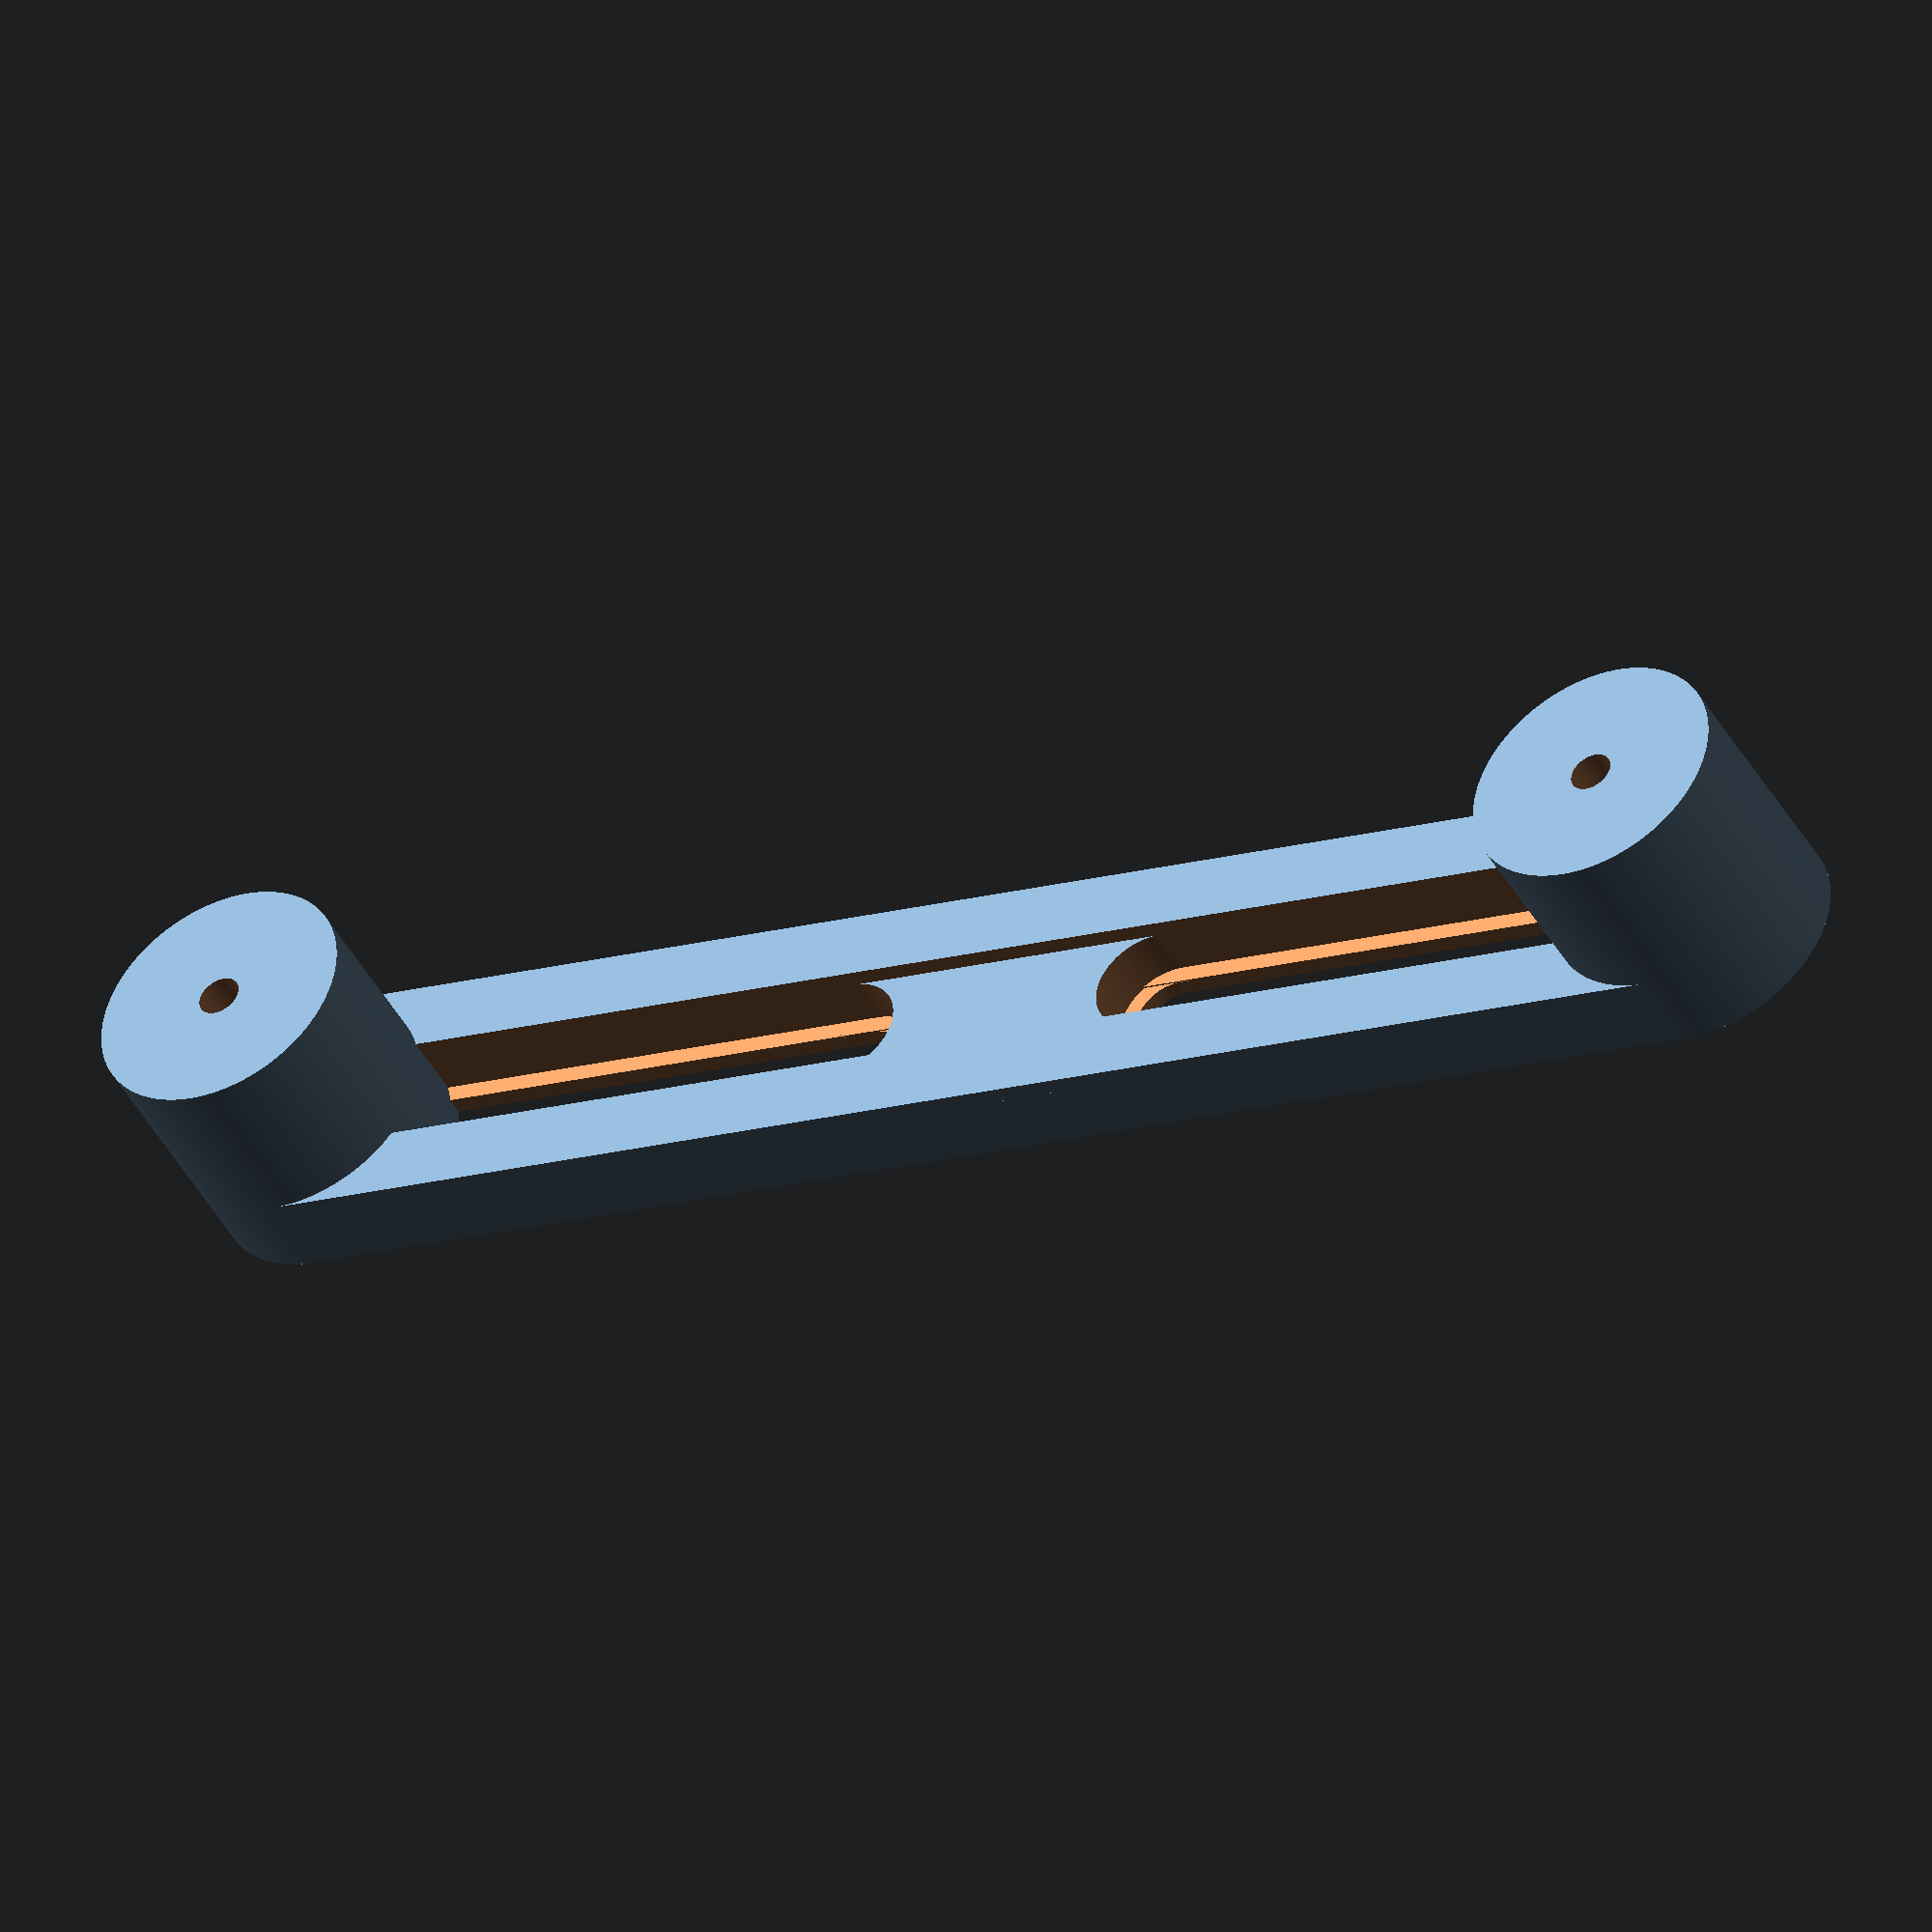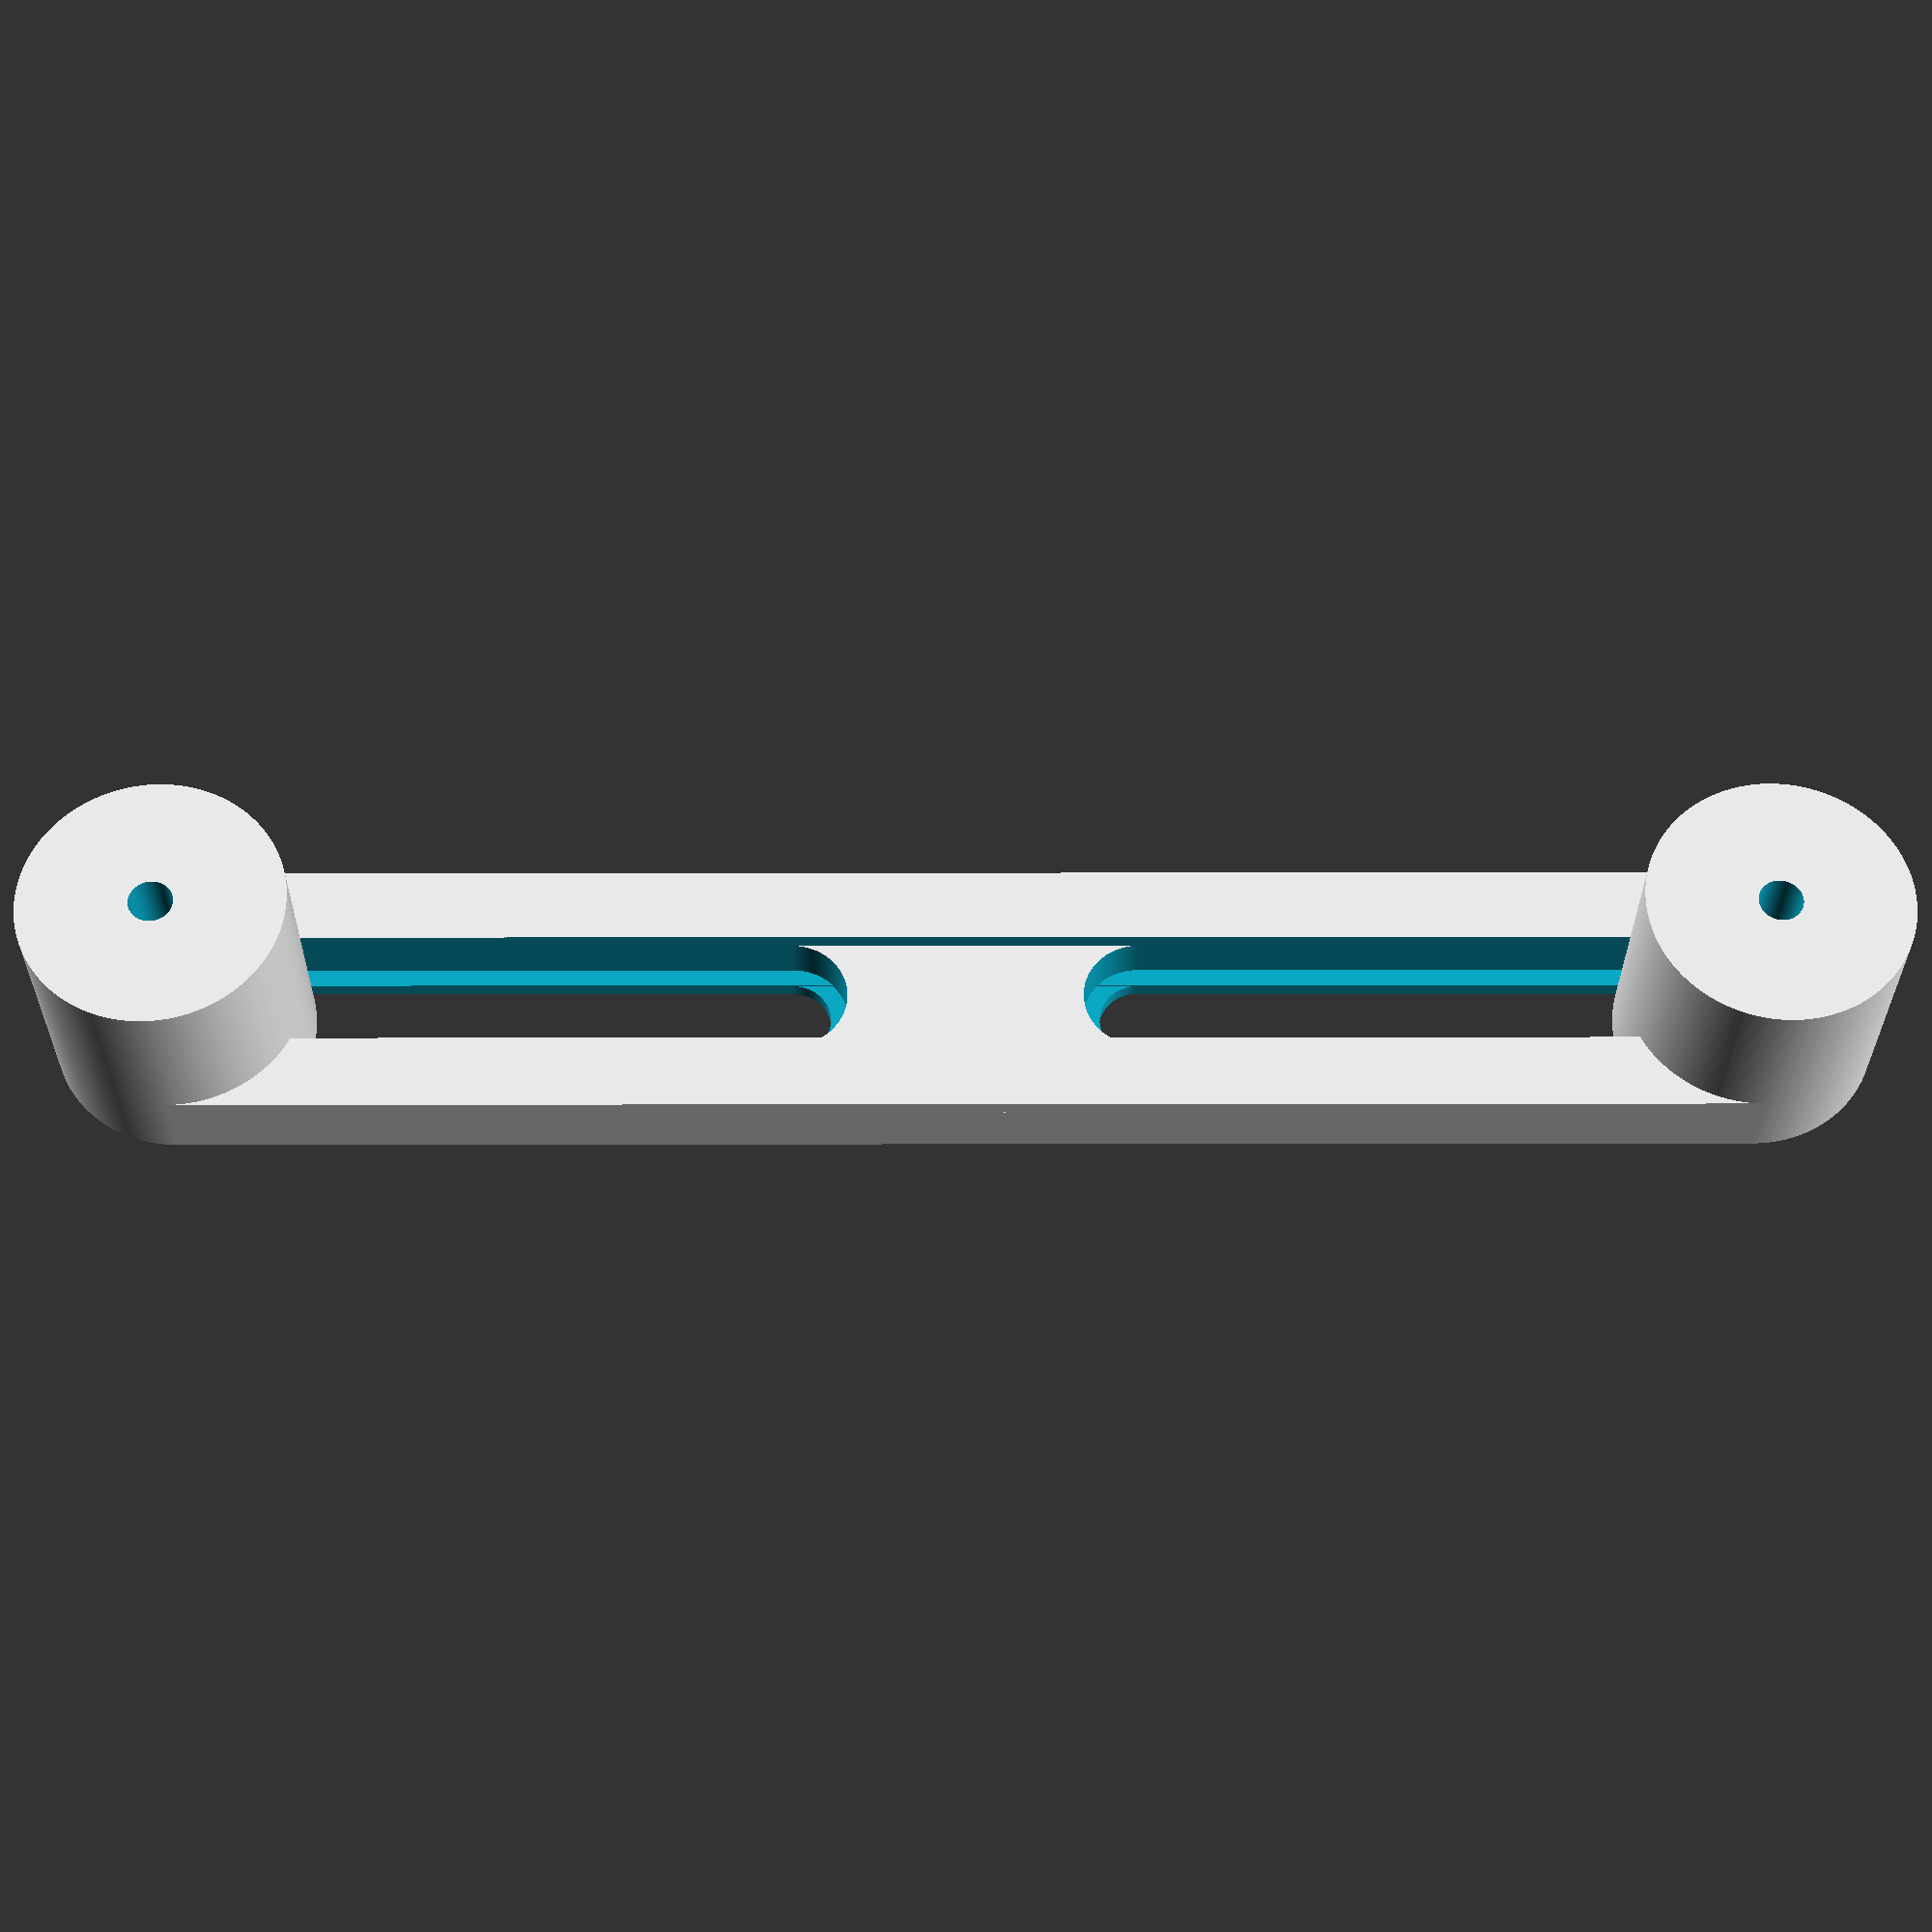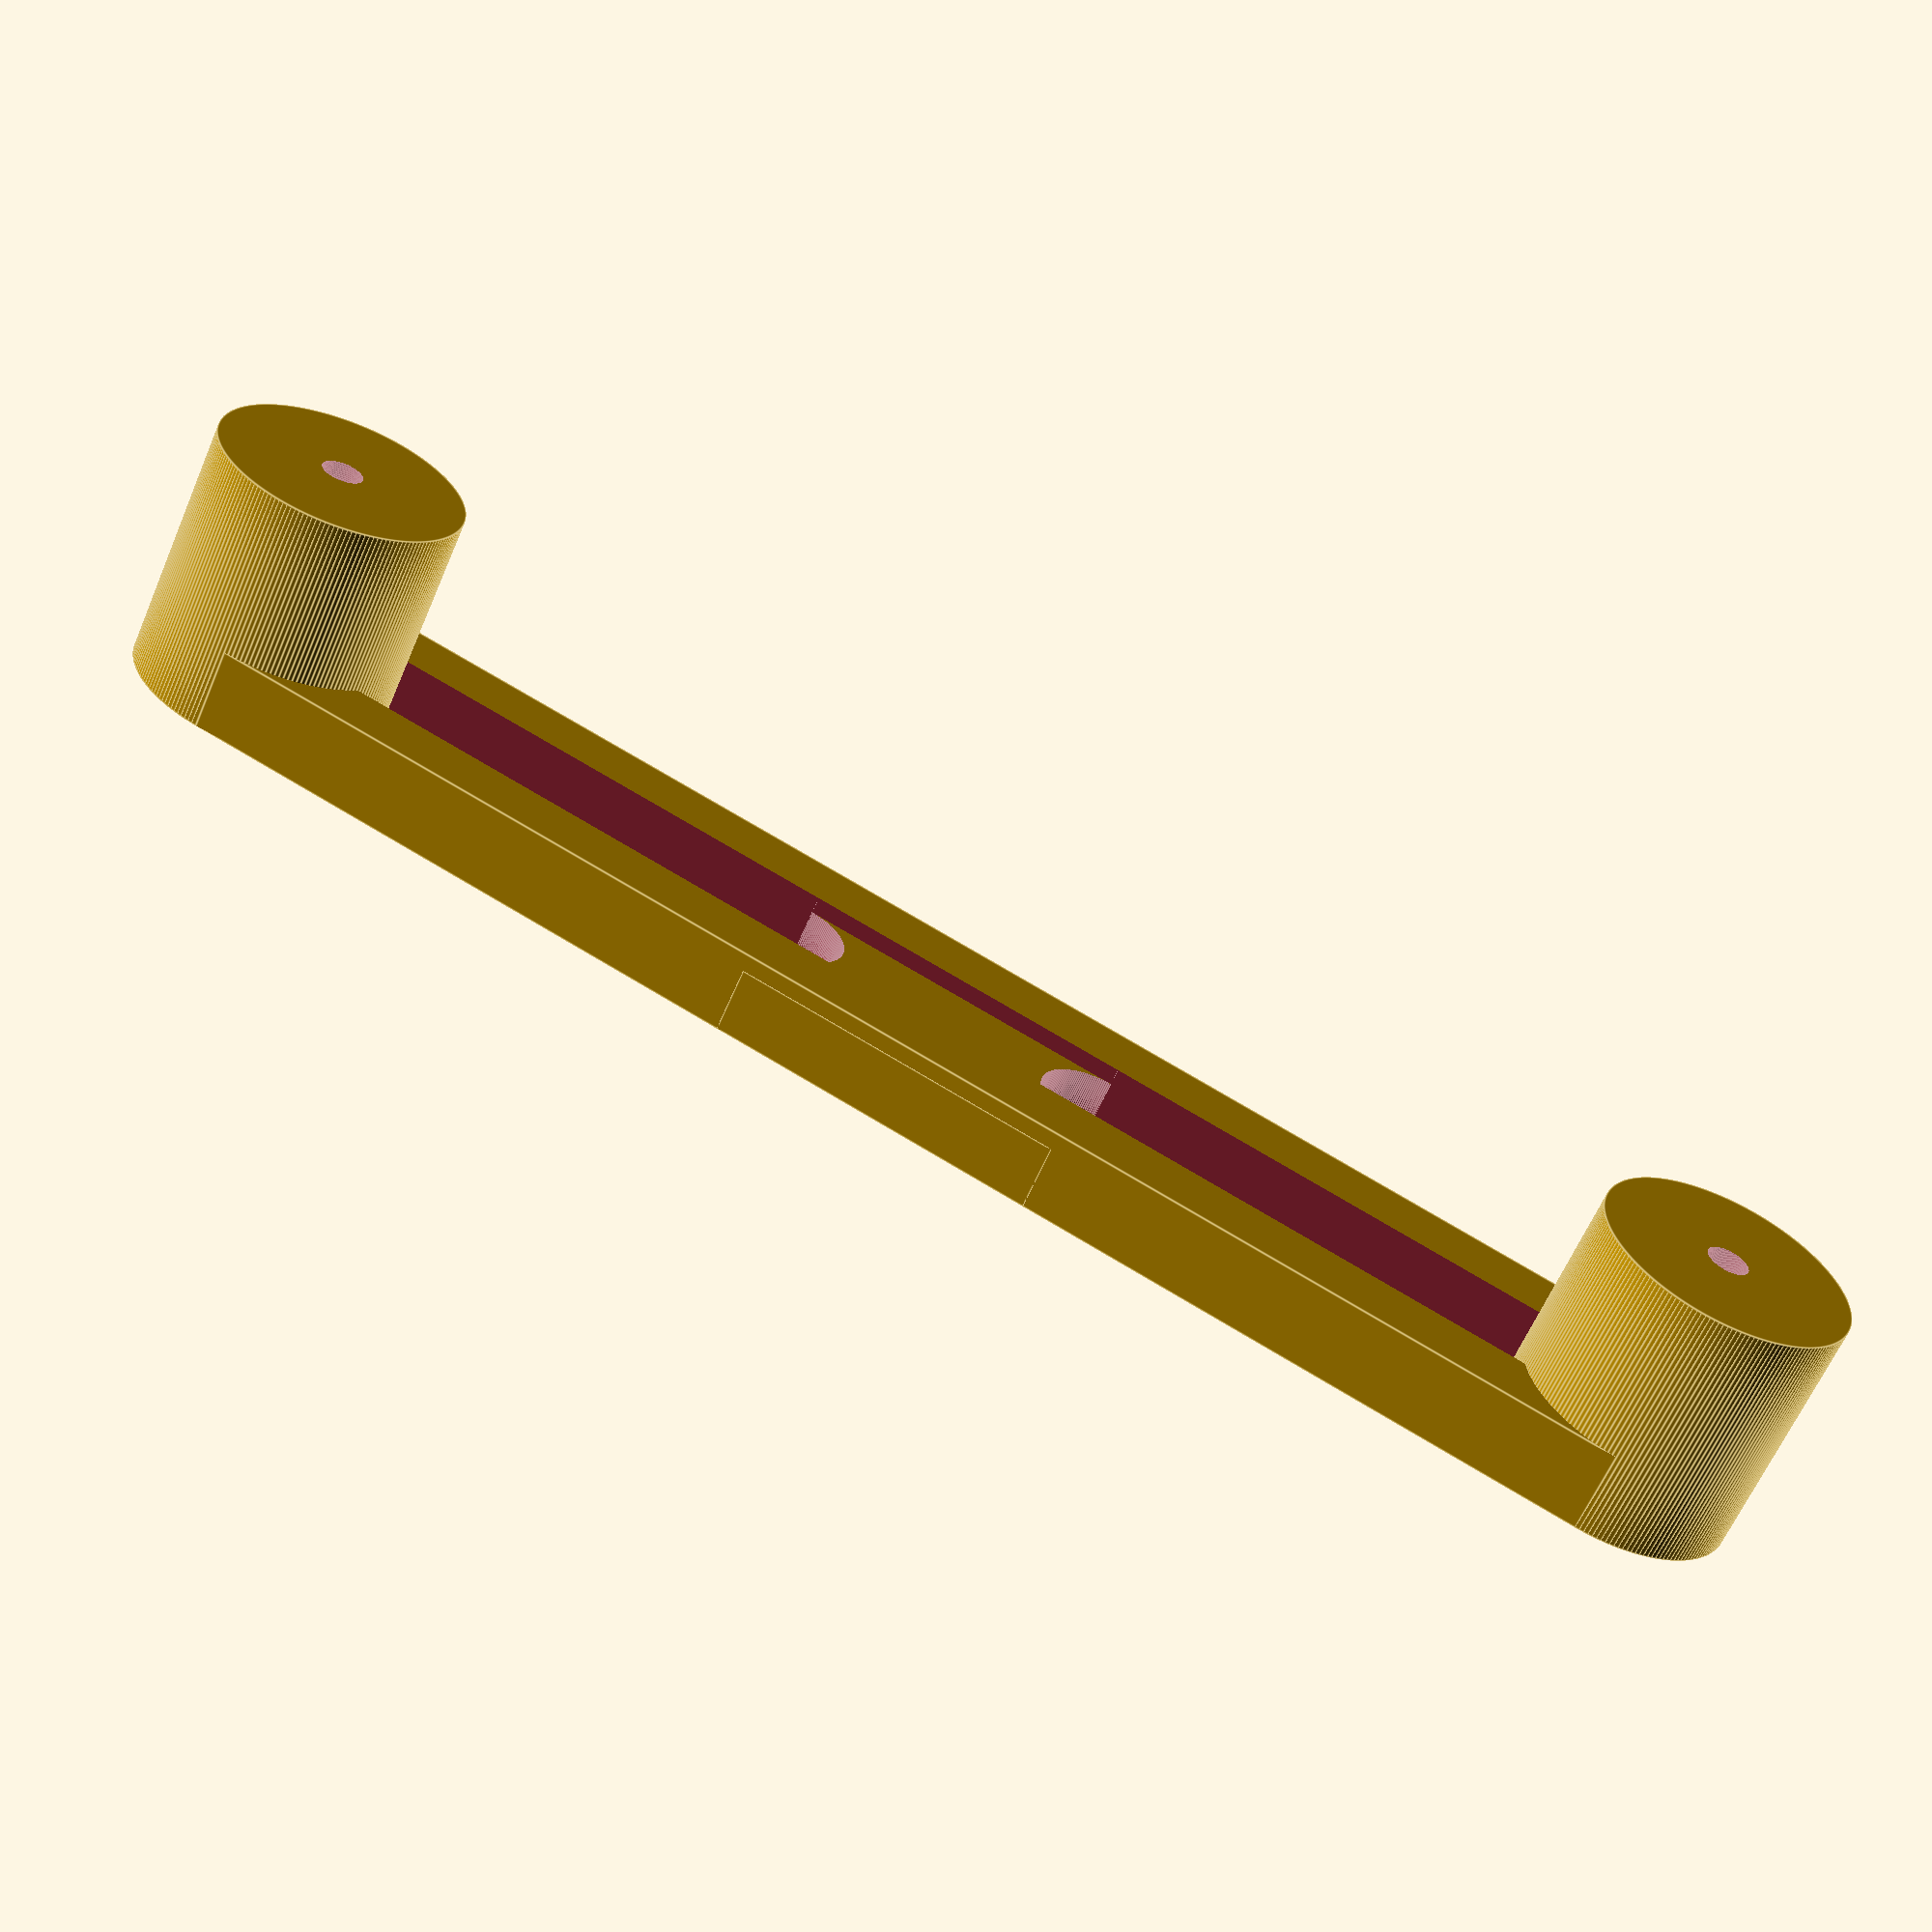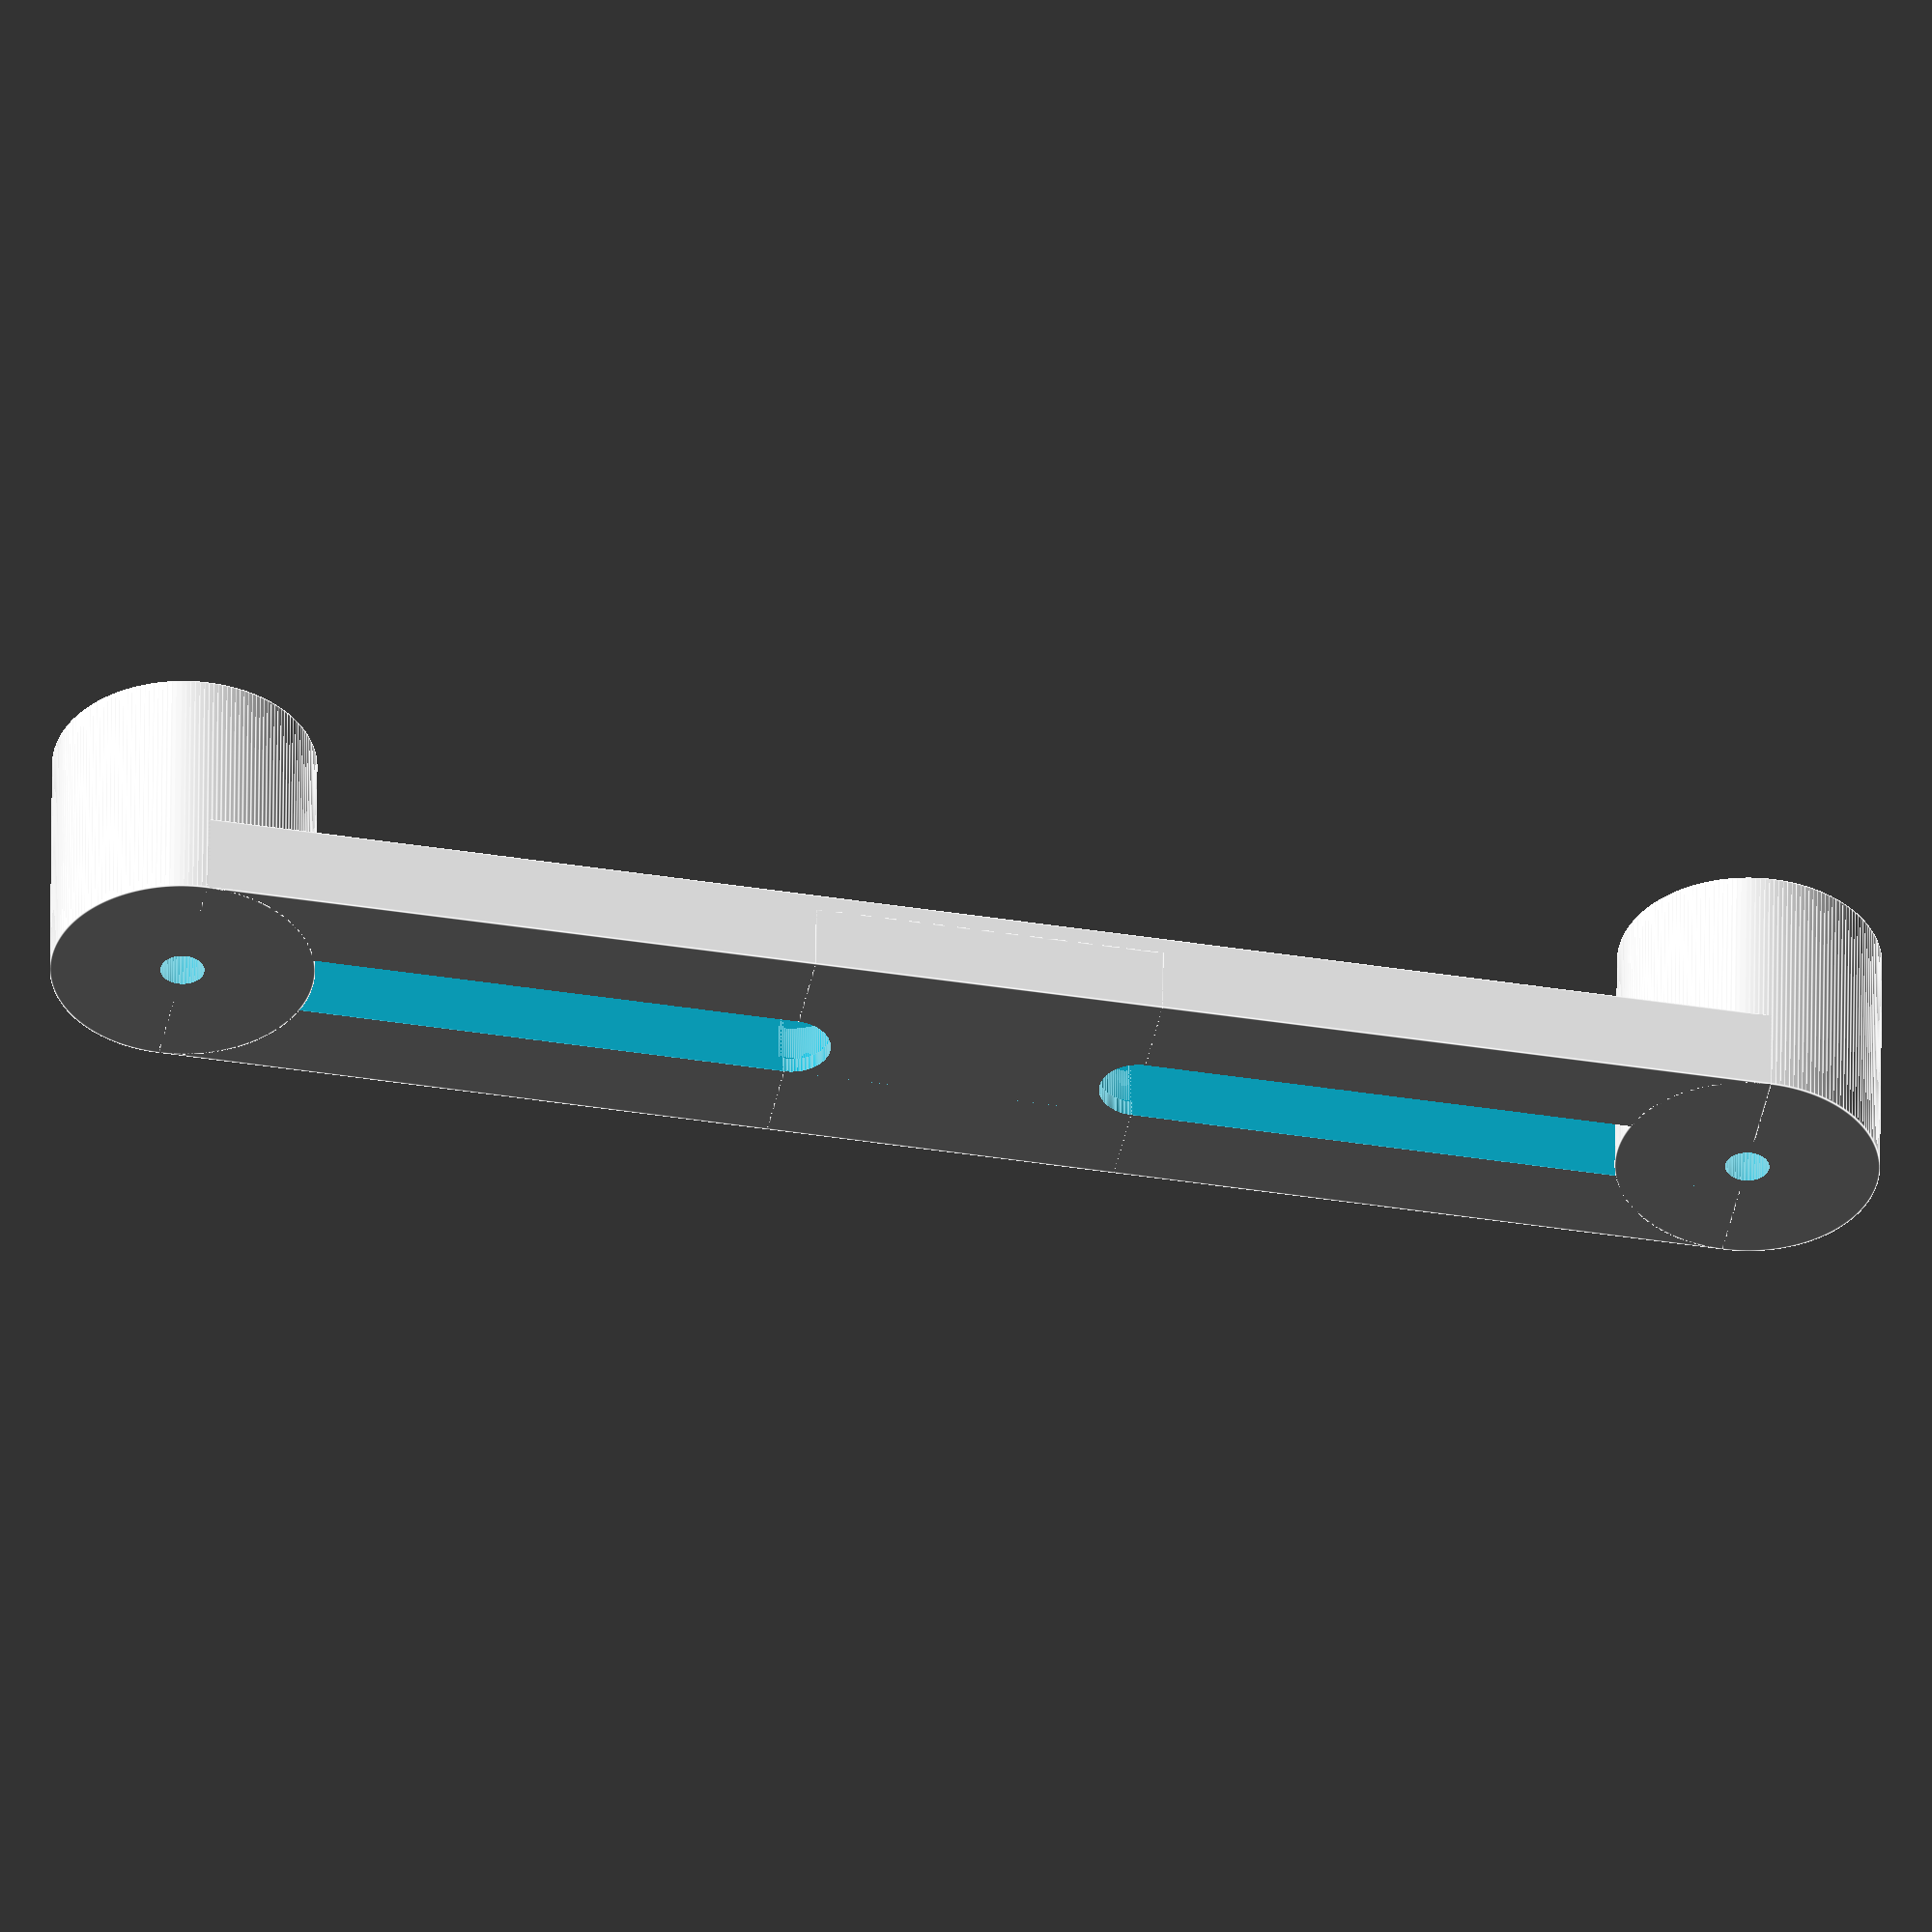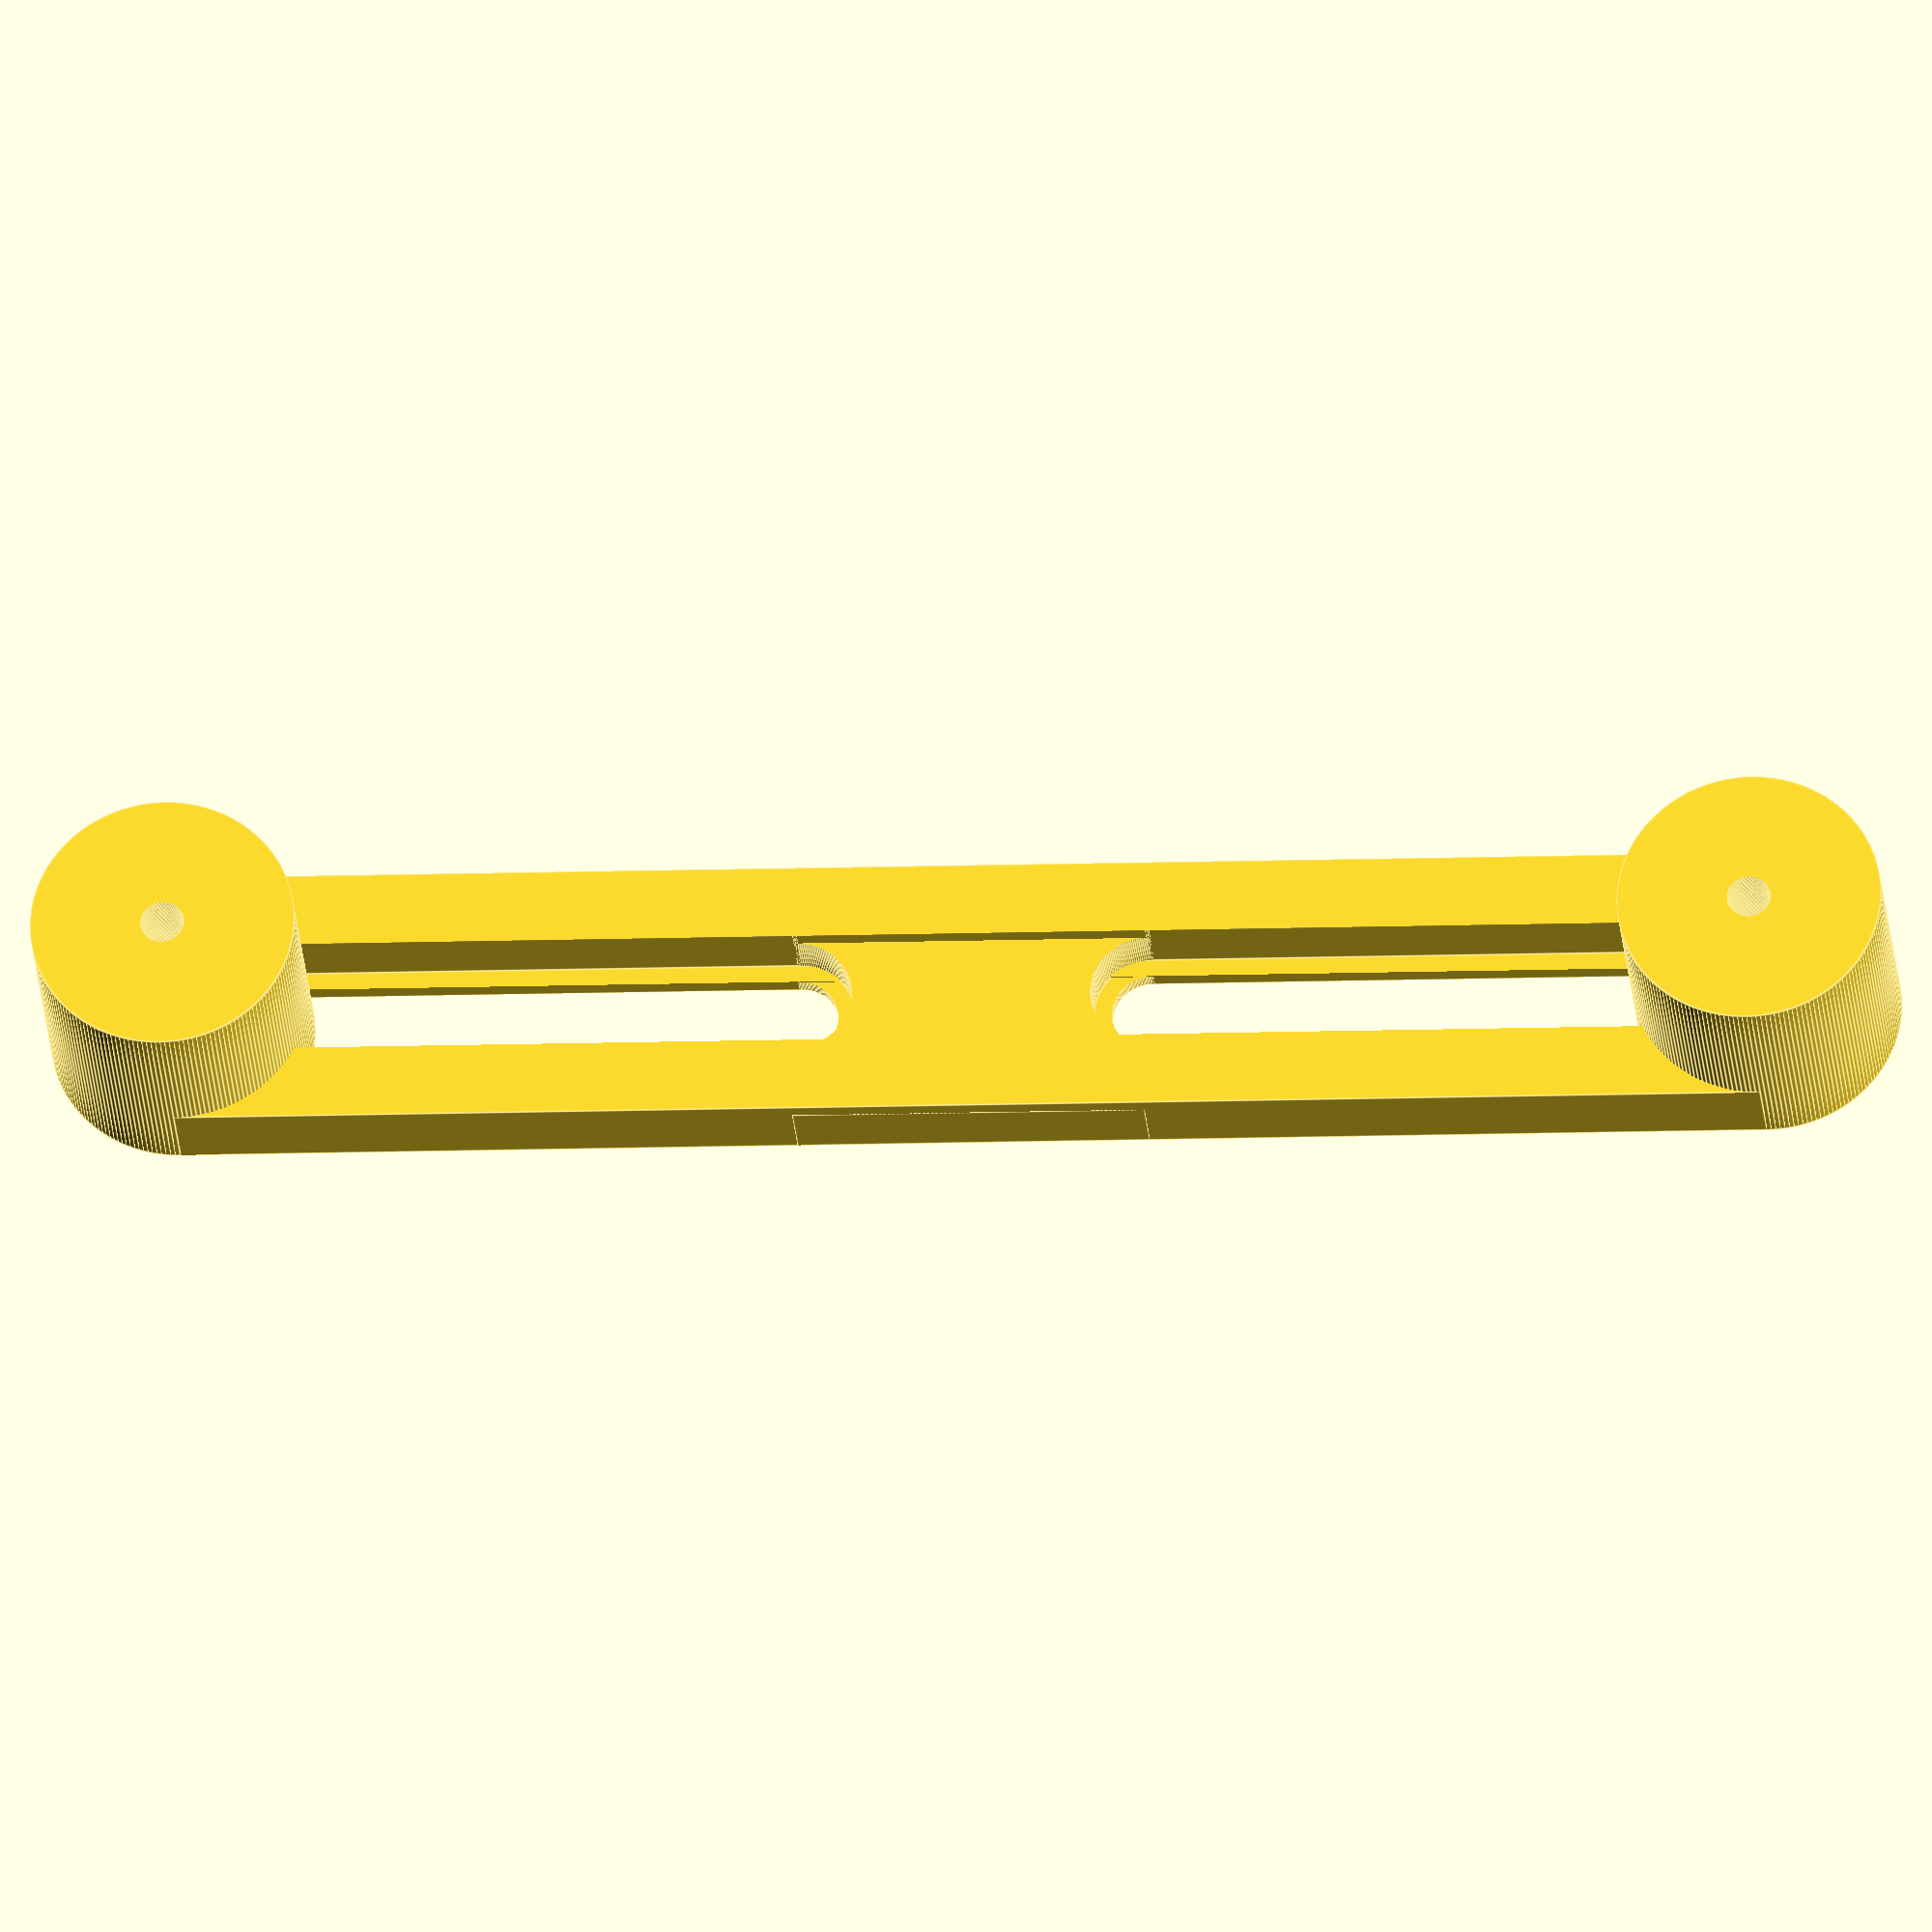
<openscad>
$fn=180;
pad=0.1;
padd=pad*2;
bar_l=200;
bar_w=15;
bar_h=40;
pivot_gap=1;
pivot_d=20;
pivot_r=pivot_d/2;
screw_d=5;
screw_r=screw_d/2;
screw_head=15;

bar_gap=5;

catch_plate_w=30;
catch_plate_d=15;
catch_plate_r=catch_plate_w/2;

catch_d=bar_h/2;
backboard=bar_h;
catch_arm_h=25;
catch_gap=bar_w+bar_gap*2;

safety=11;

ramp_l=sqrt(2*((catch_d+catch_arm_h)*(catch_d+catch_arm_h)));

catch_plate_h=catch_d+backboard+catch_arm_h+catch_plate_r*2;
catch_plate_max_d=catch_arm_h+catch_plate_d+catch_d+catch_gap;

guide_w=30;
guide_t=10;
small_slot=9;
large_slot=13;
slot_d=8;
guide_d=bar_w+bar_gap;
guide_h=150+guide_w;
center_h=40;
center_gap=2;

lever_pivot_d=9;
lever_pivot_to_bar=62;
lever_pivot_r=lever_pivot_d/2;
lever_w=20;
lever_wall=10;
cam_w=15;
lever_h=150;

mount_d=9;
mount_r=mount_d/2;
mount_wall=lever_wall;
mount_w=20;
mount_cap=3;
grip=0.5;
mount_t=30;

spacer=40;

module spacer() {
    difference() {
        cylinder(r=mount_r+mount_wall,h=spacer);
        translate([0,0,-pad])
        cylinder(r=mount_r,h=spacer+padd);
    }
}

module washer() {
    difference() {
        cylinder(r1=mount_w/3,r2=mount_w/2,h=mount_r-grip);
        translate([0,0,-pad])
        cylinder(r=screw_r,h=mount_r-grip+padd);
    }
}

module mount() {
    difference() {
        rotate([0,-90,0])
        cylinder(r=mount_r+mount_wall,h=mount_w);
        translate([pad,0,0])
        rotate([0,-90,0])
        cylinder(r=mount_r,h=mount_w+pad-mount_cap);
        translate([-mount_w-pad,mount_r-grip,-mount_r-mount_wall])
        cube([mount_w+padd,mount_wall+pad+grip,mount_r*2+mount_wall*2]);
        translate([-mount_w+mount_cap,0,-mount_r])
        cube([mount_w-mount_cap+pad,mount_r,mount_d]);
    }
    translate([-mount_w,0,0])
    rotate([0,180,0])
    ear();
    ear();
}

module ear() {
    difference() {
        union() {
            translate([-mount_w,-mount_wall+mount_r-grip,-mount_t-mount_w/2-mount_r-mount_wall])
            cube([mount_w,mount_wall,mount_t+mount_w/2+mount_wall]);
            translate([-mount_w/2,mount_r-grip,-mount_r-mount_t-mount_w])
            rotate([90,0,0])
            cylinder(r=mount_w/2,h=mount_wall);
        }
        translate([-mount_w/2-screw_r,-mount_wall+mount_r-grip-pad,-mount_r-mount_wall-mount_t-mount_w/2])
        cube([screw_d,mount_wall+padd,mount_t]);
        translate([-mount_w/2,mount_r-grip+pad,-mount_r-mount_wall-mount_t-mount_w/2])
        rotate([90,0,0])
        cylinder(r=screw_r,h=mount_wall+padd);
        translate([-mount_w/2,mount_r-grip+pad,-mount_r-mount_wall-mount_w/2])
        rotate([90,0,0])
        cylinder(r=screw_r,h=mount_wall+padd);
    }

}

module lever() {
    difference() {
        union() {
            rotate([0,90,0])
            cylinder(r=lever_pivot_r+lever_wall,h=lever_w);
            translate([0,-cam_w+lever_pivot_r+lever_wall,-lever_h])
            cube([lever_w,cam_w,lever_h]);
        }
        rotate([0,90,0])
        translate([0,0,-pad])
        cylinder(r=lever_pivot_r,h=lever_w+padd);
    }
    difference() {
        rotate([0,90,0])
        cylinder(r=lever_pivot_to_bar,h=lever_w);
        rotate([0,90,0])
        translate([0,0,-pad])
        cylinder(r=lever_pivot_to_bar-cam_w,h=lever_w+padd);
        translate([-pad,-lever_pivot_to_bar-pad,0])
        cube([lever_w+padd,lever_pivot_to_bar*2+padd,lever_pivot_to_bar+pad]);
        translate([-pad,lever_pivot_r+lever_wall,-lever_pivot_to_bar-pad])
        cube([lever_w+padd,lever_pivot_to_bar+pad,lever_pivot_to_bar+padd]);
    }
}

module guide() {
    translate([0,0,-guide_w/2])
    difference() {
        cube([guide_w,guide_t,guide_h]);
        translate([guide_w/2-small_slot/2,-pad,-pad])
        cube([small_slot,guide_t+padd,guide_h+padd]);
        translate([guide_w/2-large_slot/2,guide_t-slot_d+pad,-pad])
        cube([large_slot,slot_d+pad,guide_h+padd]);
    }
    translate([guide_w/2,0,guide_h-guide_w/2])
    rotate([-90,0,0])
    difference() {
        cylinder(r=guide_w/2,h=guide_t+guide_d);
        translate([0,0,-pad])
        cylinder(r=screw_r,h=guide_t+guide_d+padd);
    }
    translate([guide_w/2,0,-guide_w/2])
    rotate([-90,0,0])
    difference() {
        cylinder(r=guide_w/2,h=guide_t+guide_d);
        translate([0,0,-pad])
        cylinder(r=screw_r,h=guide_t+guide_d+padd);
    }
    translate([0,0,guide_h/2-guide_w/2-center_h/2])
    difference() {
        cube([guide_w,guide_t-center_gap,center_h]);
        translate([guide_w/2,-pad,center_h])
        rotate([-90,0,0]) {
            cylinder(r=small_slot/2,h=guide_t);
            translate([0,0,guide_t-slot_d])
            cylinder(r=large_slot/2,h=guide_t);
        }
        translate([guide_w/2,-pad,0])
        rotate([-90,0,0]){
            cylinder(r=small_slot/2,h=guide_t);
            translate([0,0,guide_t-slot_d])
            cylinder(r=large_slot/2,h=guide_t);
        }
    }
}

module bar() {
    difference() {
        union() {
            translate([bar_h/2,0,bar_h/2])
            rotate([-90,0,0])
            cylinder(r=bar_h/2,h=bar_w);
            translate([bar_h/2,0,bar_w])
            cube([bar_l,bar_w,bar_h-bar_w]);
            difference() {
                translate([bar_l+bar_h/2,0,bar_w])
                rotate([0,-90,0])
                cylinder(r=bar_w,h=bar_l);
                translate([bar_h/2-pad,-bar_w-pad,-pad])
                cube([bar_l+padd,bar_w+pad,bar_w*2+padd]);
            }
        }
        translate([bar_h/2,-pad,bar_h/2])
        rotate([-90,0,0])
        cylinder(r=pivot_r+pivot_gap,h=bar_w+padd);
    }
}

module pivot() {
    translate([bar_h/2,-pivot_gap,bar_h/2])
    rotate([-90,0,0]) 
    difference() {
        union() {
            cylinder(r=pivot_r,h=bar_w+pivot_gap*2);
            translate([0,0,-bar_w/2])
            cylinder(r=bar_h/2,h=bar_w/2);
        }
        translate([0,0,-bar_w/2-pad])
        cylinder(r=screw_r,h=bar_w/2+bar_w+pivot_gap*2+padd);
    }
}
module catch_bolt(z) {
    translate([catch_plate_r,-pad-catch_plate_d,z])
    rotate([-90,0,0])
    cylinder(r=screw_r,h=catch_plate_d+padd);
    mirror([0,1,0])
    translate([catch_plate_r,catch_plate_d,z])
    rotate([-90,0,0])
    cylinder(d=screw_head,h=catch_plate_d*5+padd);
}

module catch_bolts() {
        catch_bolt(-catch_plate_r);
        catch_bolt(-catch_plate_h);
        catch_bolt(-(catch_plate_h-catch_plate_r)/2-catch_plate_r);
}

catch_radius=9;

module catch() {
    difference() {
        minkowski() {
        sphere(r=catch_radius);
        hull() {
            difference() {
                translate([catch_radius,-catch_plate_max_d+catch_plate_d,-catch_radius])
                rotate([-45,0,0])
                cube([catch_plate_w-catch_radius*2,ramp_l,ramp_l]);
                //fuck this noise
                translate([0,-ramp_l*2,-ramp_l+10])
                cube([catch_plate_w*2-catch_radius*2,ramp_l*3,ramp_l]);
                
            }
            union() {
                translate([catch_radius,-catch_gap,0])
                cube([catch_plate_w-catch_radius*2,catch_gap,catch_arm_h]);
                translate([catch_plate_r,-catch_plate_d,-catch_plate_h])
                rotate([-90,0,0])
                cylinder(r=catch_plate_r-catch_radius,h=catch_plate_d);
            }
        }
        }
        //translate([-pad,-pad-catch_plate_max_d+catch_plate_d,-ramp_l])
        //#cube([catch_plate_w+padd,catch_plate_max_d*2+padd,ramp_l+pad]);
        translate([-pad,-catch_gap,catch_arm_h])
        //this one is mess, don't care
        cube([catch_plate_w+padd,catch_plate_max_d+padd,ramp_l]);
        translate([-pad,0,-catch_plate_h-pad-catch_plate_r])
        cube([catch_plate_w+padd,catch_gap+pad,catch_plate_h*2+padd+catch_plate_r]);
        catch_bolts();
    }
}

module push() {

fudge = 0.1;

module poly_path2990(h)
{
  scale([25.4/90, -25.4/90, 1]) union()
  {
    difference()
    {
       linear_extrude(height=h)
         polygon([[-39.445310,-268.885770],[5.484380,-268.885770],[14.919395,-268.327609],[19.198559,-267.629963],[23.185492,-266.653275],[26.880197,-265.397543],[30.282673,-263.862769],[33.392921,-262.048951],[36.210940,-259.956090],[38.732271,-257.622564],[40.917428,-255.051743],[42.766413,-252.243624],[44.279225,-249.198210],[45.455864,-245.915499],[46.296332,-242.395493],[46.800627,-238.638189],[46.968750,-234.643590],[46.800627,-230.631362],[46.296332,-226.856446],[45.455864,-223.318841],[44.279225,-220.018546],[42.766413,-216.955561],[40.917428,-214.129886],[38.732271,-211.541519],[36.210940,-209.190460],[33.392921,-207.114031],[30.282673,-205.314462],[26.880197,-203.791752],[23.185492,-202.545901],[19.198559,-201.576910],[14.919395,-200.884778],[5.484380,-200.331090],[-12.375000,-200.331090],[-12.375000,-163.909210],[-39.445310,-163.909210],[-39.445310,-268.885770]]);
       translate([0, 0, -fudge])
         linear_extrude(height=h+2*fudge)
           polygon([[-12.375000,-249.268590],[-12.375000,-219.948270],[2.601560,-219.948270],[6.314906,-220.185546],[9.580033,-220.897450],[12.396941,-222.083984],[14.765630,-223.745150],[16.642053,-225.876461],[17.982371,-228.403304],[18.786584,-231.325680],[19.054690,-234.643590],[18.786584,-237.957021],[17.982371,-240.866184],[16.642053,-243.371080],[14.765630,-245.471710],[12.396941,-247.132797],[9.580033,-248.319305],[6.314906,-249.031235],[2.601560,-249.268590],[-12.375000,-249.268590]]);
    }
  }
}

module poly_path2994(h)
{
  scale([25.4/90, -25.4/90, 1]) union()
  {
    linear_extrude(height=h)
      polygon([[34.453130,22.948910],[34.453130,45.167660],[25.910101,41.775147],[17.578130,39.331730],[9.580036,37.855228],[2.039060,37.362980],[-2.496119,37.530018],[-6.398470,38.031010],[-9.667994,38.865955],[-12.304690,40.034850],[-14.334981,41.555404],[-15.785183,43.445069],[-16.655293,45.703845],[-16.945310,48.331730],[-16.751973,50.326886],[-16.171903,52.093499],[-15.205098,53.631570],[-13.851560,54.941100],[-11.953147,56.061742],[-9.421905,57.103259],[-2.460940,58.948910],[9.070310,61.269230],[17.191365,63.255590],[24.046819,65.698959],[29.636675,68.599338],[33.960940,71.956730],[37.190867,75.920619],[39.497979,80.640351],[40.882273,86.115928],[41.343750,92.347350],[41.182222,96.550727],[40.697704,100.477245],[39.890196,104.126906],[38.759699,107.499709],[37.306212,110.595654],[35.529735,113.414743],[33.430267,115.956974],[31.007810,118.222350],[28.271093,120.199889],[25.193808,121.913756],[21.775953,123.363952],[18.017529,124.550475],[13.918535,125.473327],[9.478970,126.132506],[-0.421870,126.659850],[-10.423859,126.185241],[-20.460940,124.761410],[-30.515640,122.405945],[-40.570310,119.136410],[-40.570310,96.284850],[-30.691419,100.978224],[-21.164060,104.370790],[-16.497091,105.539746],[-11.917999,106.374709],[-7.426782,106.875680],[-3.023440,107.042660],[1.146941,106.858102],[4.798786,106.304396],[7.932098,105.381543],[10.546880,104.089540],[12.607878,102.454786],[14.080033,100.503618],[14.963343,98.236036],[15.257810,95.652040],[15.055627,93.331744],[14.449170,91.292688],[13.438440,89.534869],[12.023440,88.058290],[10.041471,86.757531],[7.259723,85.527070],[-0.703120,83.277040],[-11.179690,80.956730],[-18.527362,79.018765],[-24.820334,76.579809],[-30.058609,73.639858],[-34.242190,70.198910],[-37.410649,66.186740],[-39.673833,61.532945],[-41.031739,56.237525],[-41.484370,50.300480],[-41.326171,46.493742],[-40.851565,42.913317],[-40.060552,39.559203],[-38.953131,36.431400],[-37.529303,33.529908],[-35.789067,30.854726],[-33.732423,28.405853],[-31.359370,26.183290],[-28.689702,24.205784],[-25.743177,22.491940],[-22.519793,21.041759],[-19.019551,19.855240],[-15.242451,18.932384],[-11.188493,18.273190],[-2.250000,17.745790],[6.521440,18.079853],[15.539060,19.081730],[24.837834,20.681413],[34.453130,22.948910]]);
  }
}

module poly_path2992(h)
{
  scale([25.4/90, -25.4/90, 1]) union()
  {
    linear_extrude(height=h)
      polygon([[-45.210940,-124.620790],[-18.140620,-124.620790],[-18.140620,-61.691100],[-17.876971,-55.648601],[-17.085962,-50.528968],[-15.767596,-46.332198],[-13.921870,-43.058290],[-11.443386,-40.628100],[-8.296914,-38.892256],[-4.482452,-37.850756],[0.000000,-37.503600],[4.508755,-37.850756],[8.331985,-38.892256],[11.469693,-40.628100],[13.921880,-43.058290],[15.798302,-46.332198],[17.138618,-50.528968],[17.942830,-55.648601],[18.210940,-61.691100],[18.210940,-124.620790],[45.281250,-124.620790],[45.281250,-61.691100],[45.106535,-56.296805],[44.582464,-51.258470],[43.709037,-46.576095],[42.486254,-42.249679],[40.914115,-38.279222],[38.992620,-34.664723],[36.721768,-31.406183],[34.101560,-28.503600],[31.123139,-25.949280],[27.777784,-23.735537],[24.065494,-21.862369],[19.986269,-20.329776],[15.540107,-19.137759],[10.727009,-18.286318],[5.546973,-17.775451],[0.000000,-17.605160],[-5.530532,-17.775451],[-10.696312,-18.286318],[-15.497341,-19.137759],[-19.933620,-20.329776],[-24.005150,-21.862369],[-27.711931,-23.735537],[-31.053964,-25.949280],[-34.031250,-28.503600],[-36.651494,-31.406183],[-38.922371,-34.664723],[-40.843882,-38.279222],[-42.416026,-42.249679],[-43.638804,-46.576095],[-44.512215,-51.258470],[-45.036261,-56.296805],[-45.210940,-61.691100],[-45.210940,-124.620790]]);
  }
}

module poly_path2996(h)
{
  scale([25.4/90, -25.4/90, 1]) union()
  {
    linear_extrude(height=h)
      polygon([[-47.039060,163.909210],[-19.968750,163.909210],[-19.968750,203.917020],[19.968750,203.917020],[19.968750,163.909210],[47.039060,163.909210],[47.039060,268.885770],[19.968750,268.885770],[19.968750,224.377960],[-19.968750,224.377960],[-19.968750,268.885770],[-47.039060,268.885770]]);
  }
}

poly_path2990(1);
poly_path2994(1);
poly_path2992(1);
poly_path2996(1);
}

push_plate_h=4;
push_plate_l=180;
push_plate_w=50;

module push_plate() {
    cube([push_plate_w,push_plate_l,push_plate_h],center=true);
}

module assembled_push() {
    push();
    color("red")
    translate([0,0,-push_plate_h/2])
    push_plate();
}

module garbage() {
    translate([-bar_l+bar_h*2,lever_pivot_to_bar-bar_w,0]) {
        lever();
        translate([-10,0,0])
        mirror([1,0,0])
        mount();
    }
}

module assembled() {
    translate([-guide_w,-guide_d-guide_t,0])
    guide();
    translate([0,0,-catch_arm_h])
    color("cyan")
    catch();
    translate([-bar_l/12*11,-bar_w-pivot_gap,0]) {
        color("lime")
        bar();
        color("magenta")
        pivot();
    }
}
//catch();

guide();
//assembled();

</openscad>
<views>
elev=16.1 azim=294.8 roll=300.5 proj=o view=wireframe
elev=174.3 azim=124.4 roll=270.4 proj=p view=wireframe
elev=286.4 azim=50.0 roll=300.9 proj=p view=edges
elev=222.2 azim=177.3 roll=280.6 proj=o view=edges
elev=191.3 azim=104.1 roll=265.3 proj=o view=edges
</views>
